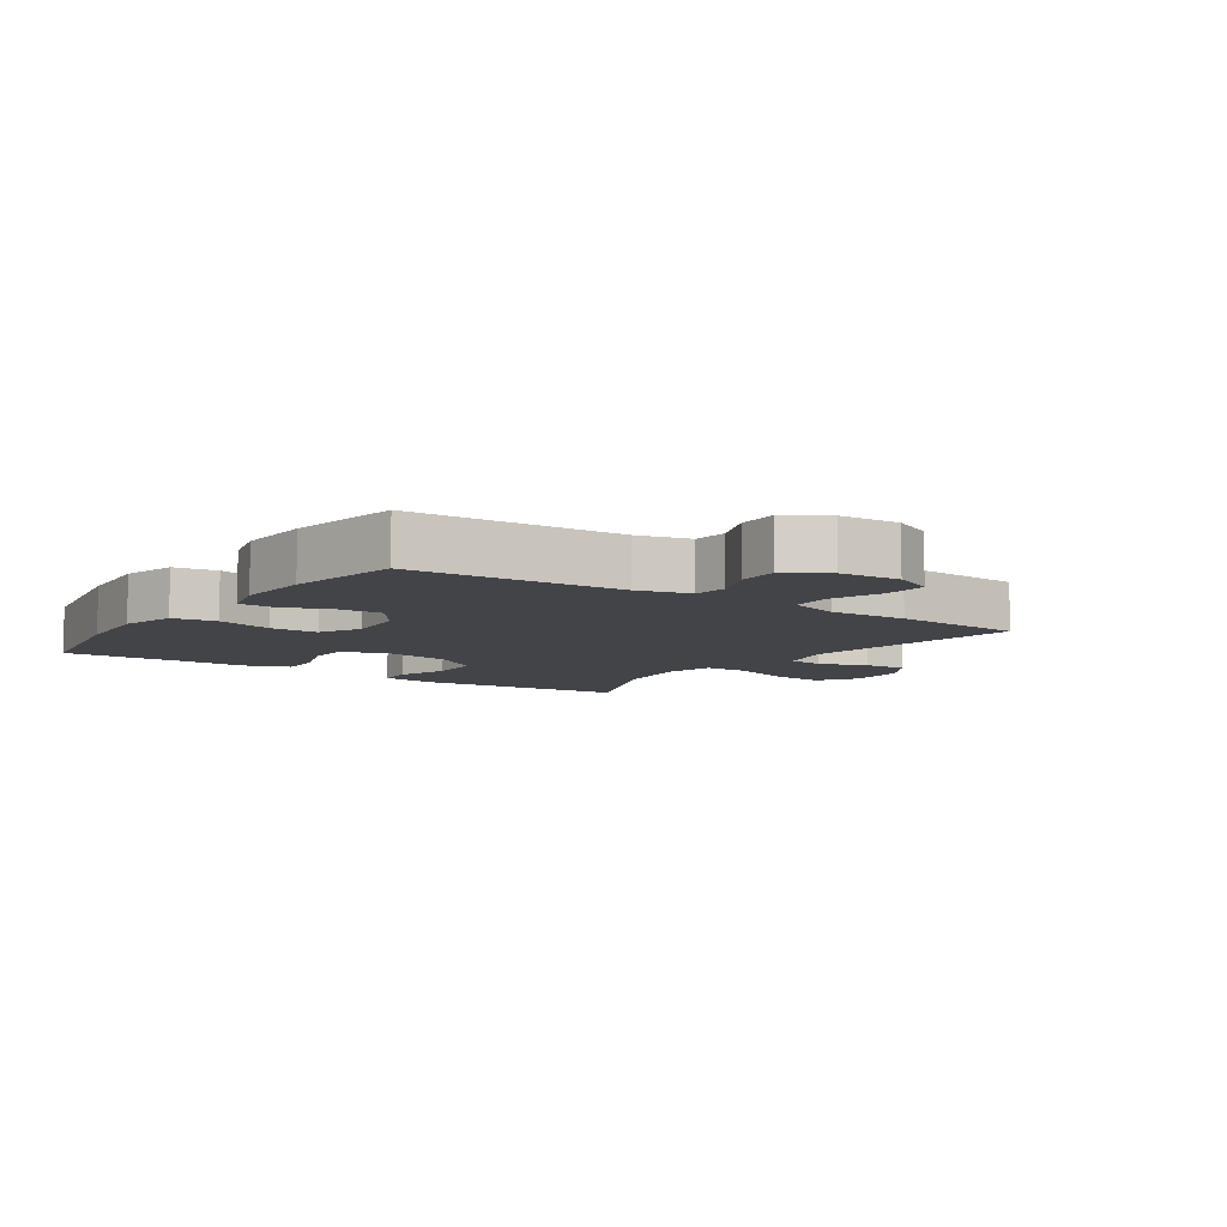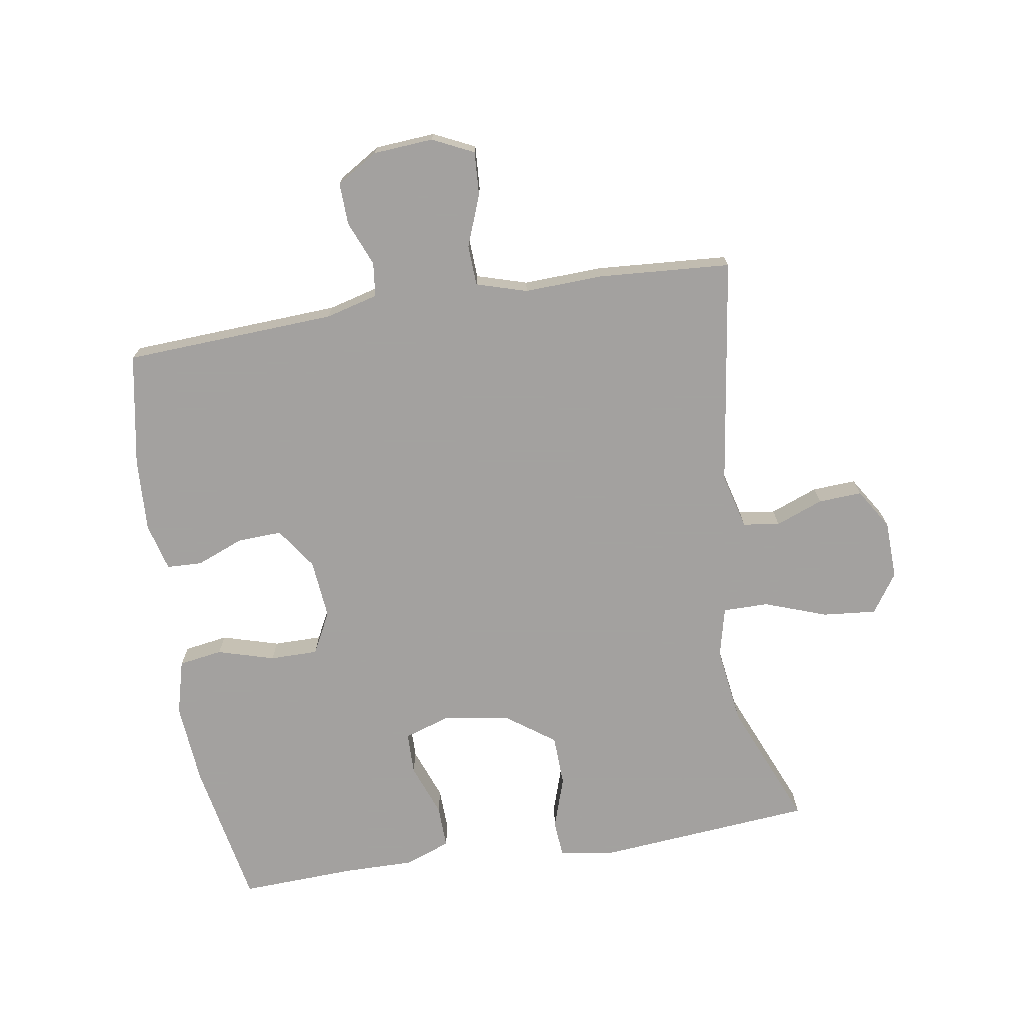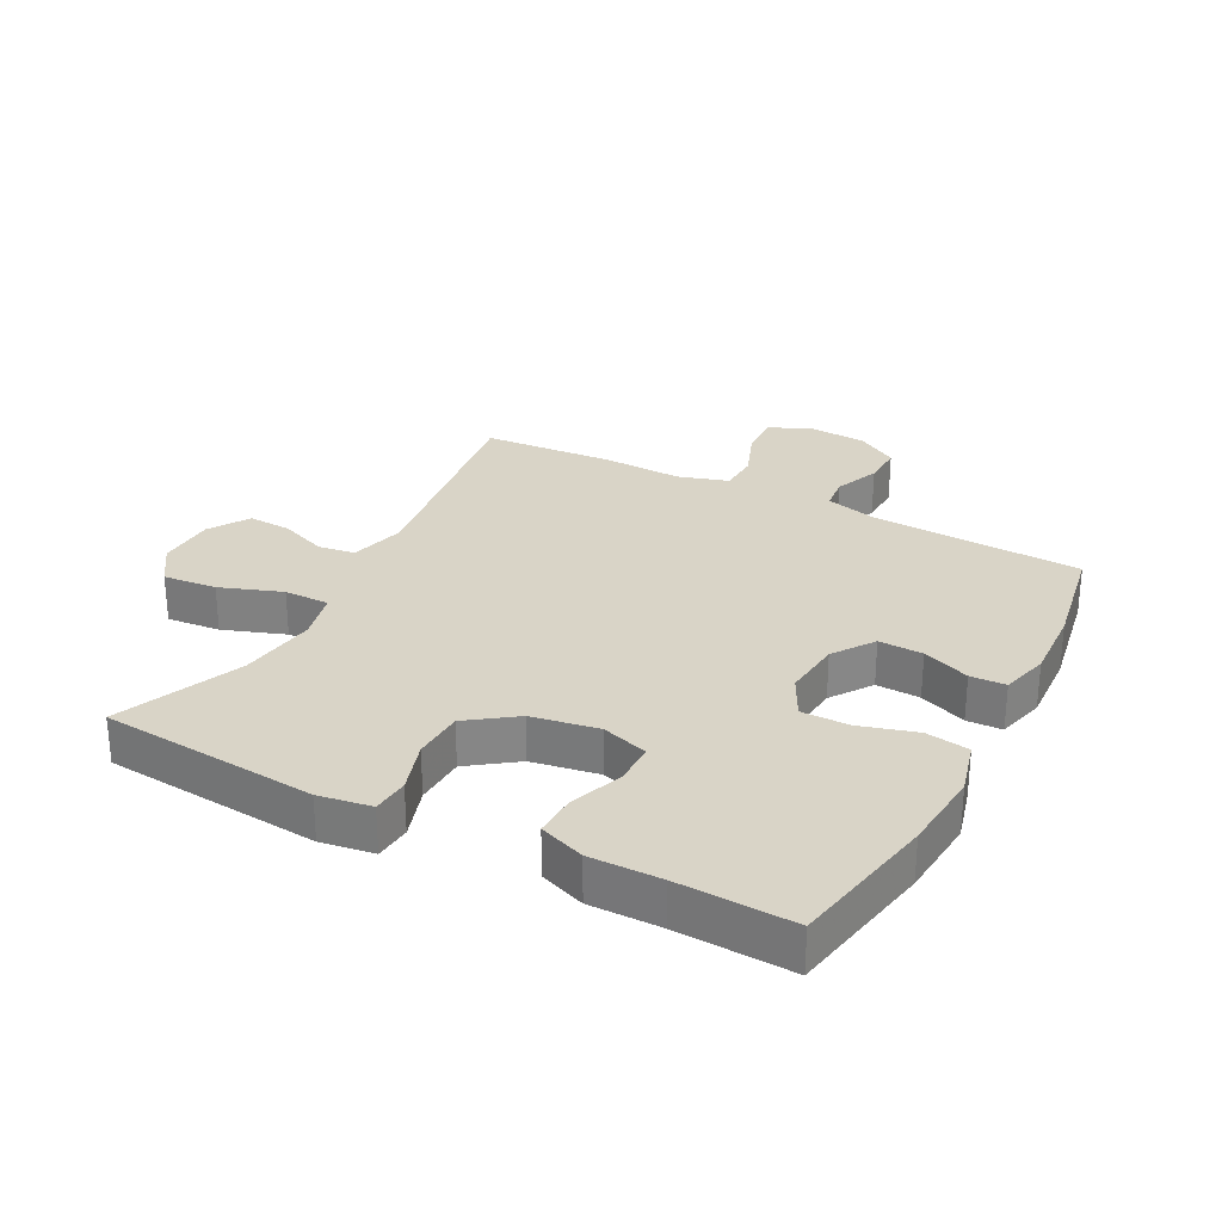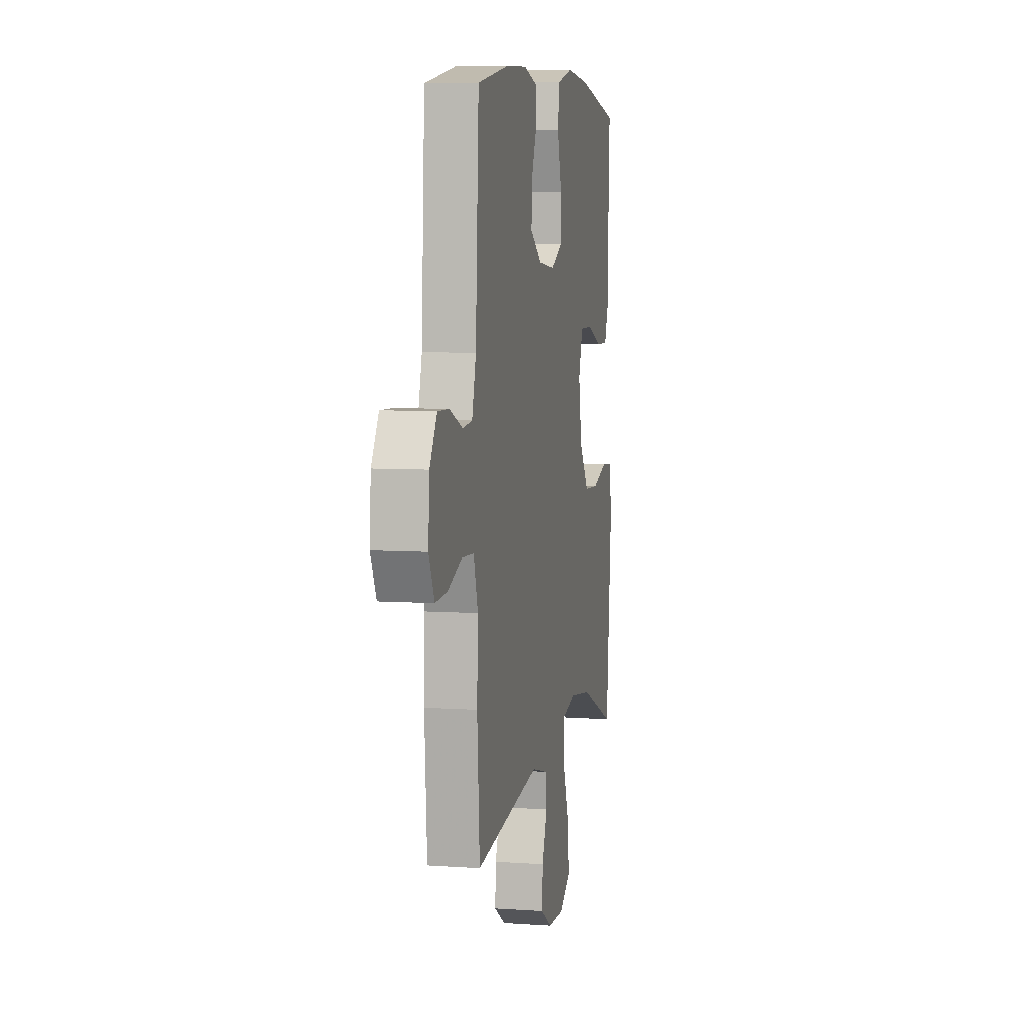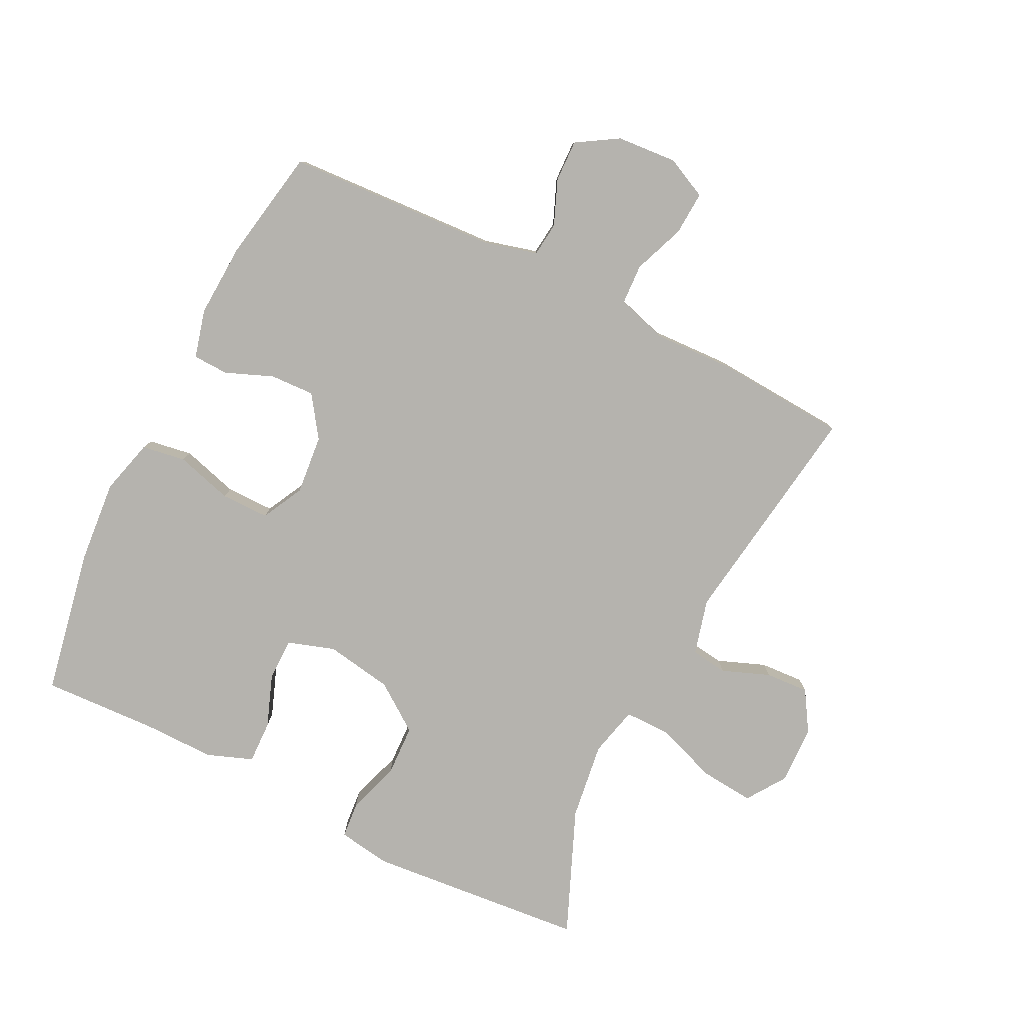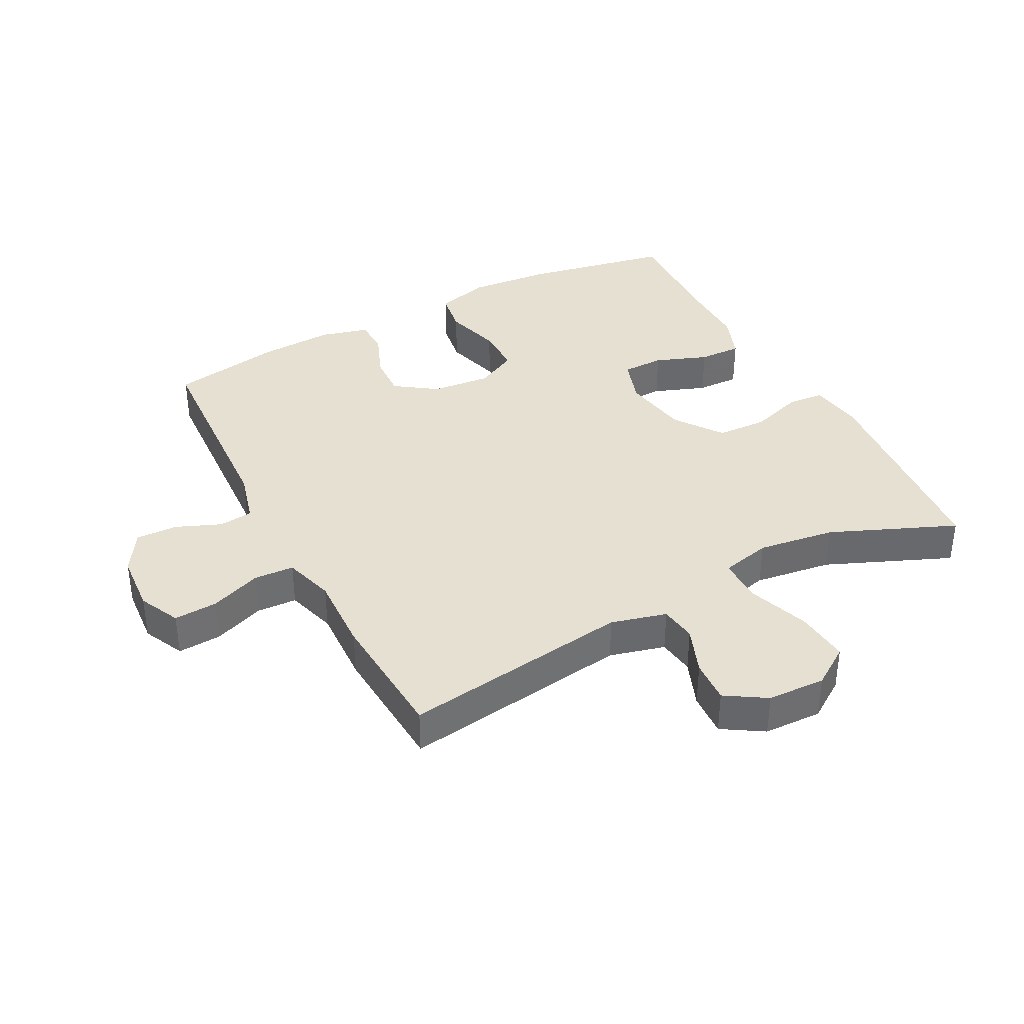
<metadata>
{"format":"obj","ext":"obj","renderer":"f3d","projection":"perspective","resolution":1024,"background":"white","views":[{"elev":-7.9,"azim":55.3,"up":"+Y"},{"elev":-72.3,"azim":99.0,"up":"+Y"},{"elev":28.4,"azim":-62.3,"up":"+Y"},{"elev":6.5,"azim":101.6,"up":"+Z"},{"elev":-79.9,"azim":63.5,"up":"+Y"},{"elev":37.6,"azim":152.4,"up":"+Y"}]}
</metadata>
<code>
v -0.5 0.07 -0.5
v -0.531 0.07 -0.155
v -0.518 0.07 -0.071
v -0.46 0.07 -0.066
v -0.377 0.07 -0.093
v -0.296 0.07 -0.09
v -0.242 0.07 -0.015
v -0.224 0.07 0.091
v -0.248 0.07 0.165
v -0.315 0.07 0.166
v -0.398 0.07 0.135
v -0.466 0.07 0.133
v -0.493 0.07 0.205
v -0.492 0.07 0.318
v -0.5 0.07 0.5
v -0.267 0.07 0.544
v -0.137 0.07 0.555
v -0.05 0.07 0.532
v -0.039 0.07 0.463
v -0.065 0.07 0.373
v -0.065 0.07 0.297
v 0.001 0.07 0.263
v 0.095 0.07 0.272
v 0.16 0.07 0.317
v 0.157 0.07 0.387
v 0.127 0.07 0.462
v 0.129 0.07 0.518
v 0.205 0.07 0.538
v 0.322 0.07 0.532
v 0.5 0.07 0.5
v 0.518 0.07 0.165
v 0.54 0.07 0.082
v 0.594 0.07 0.076
v 0.665 0.07 0.105
v 0.731 0.07 0.107
v 0.771 0.07 0.042
v 0.778 0.07 -0.053
v 0.747 0.07 -0.118
v 0.678 0.07 -0.114
v 0.597 0.07 -0.083
v 0.533 0.07 -0.086
v 0.509 0.07 -0.166
v 0.514 0.07 -0.29
v 0.5 0.07 -0.5
v 0.138 0.07 -0.448
v 0.05 0.07 -0.471
v 0.042 0.07 -0.529
v 0.071 0.07 -0.604
v 0.075 0.07 -0.673
v 0.011 0.07 -0.713
v -0.081 0.07 -0.716
v -0.143 0.07 -0.674
v -0.135 0.07 -0.589
v -0.1 0.07 -0.491
v -0.1 0.07 -0.419
v -0.179 0.07 -0.4
v -0.302 0.07 -0.417
v -0.5 0 -0.5
v -0.531 0 -0.155
v -0.518 0 -0.071
v -0.46 0 -0.066
v -0.377 0 -0.093
v -0.296 0 -0.09
v -0.242 0 -0.015
v -0.224 0 0.091
v -0.248 0 0.165
v -0.315 0 0.166
v -0.398 0 0.135
v -0.466 0 0.133
v -0.493 0 0.205
v -0.492 0 0.318
v -0.5 0 0.5
v -0.267 0 0.544
v -0.137 0 0.555
v -0.05 0 0.532
v -0.039 0 0.463
v -0.065 0 0.373
v -0.065 0 0.297
v 0.001 0 0.263
v 0.095 0 0.272
v 0.16 0 0.317
v 0.157 0 0.387
v 0.127 0 0.462
v 0.129 0 0.518
v 0.205 0 0.538
v 0.322 0 0.532
v 0.5 0 0.5
v 0.518 0 0.165
v 0.54 0 0.082
v 0.594 0 0.076
v 0.665 0 0.105
v 0.731 0 0.107
v 0.771 0 0.042
v 0.778 0 -0.053
v 0.747 0 -0.118
v 0.678 0 -0.114
v 0.597 0 -0.083
v 0.533 0 -0.086
v 0.509 0 -0.166
v 0.514 0 -0.29
v 0.5 0 -0.5
v 0.138 0 -0.448
v 0.05 0 -0.471
v 0.042 0 -0.529
v 0.071 0 -0.604
v 0.075 0 -0.673
v 0.011 0 -0.713
v -0.081 0 -0.716
v -0.143 0 -0.674
v -0.135 0 -0.589
v -0.1 0 -0.491
v -0.1 0 -0.419
v -0.179 0 -0.4
v -0.302 0 -0.417
f 52 53 54
f 51 52 54
f 50 51 54
f 49 50 54
f 48 49 54
f 47 48 54
f 46 47 54 55
f 45 46 55
f 42 43 44 45
f 45 55 56
f 42 45 56
f 41 42 56
f 38 39 40
f 37 38 40
f 36 37 40
f 35 36 40
f 34 35 40
f 33 34 40
f 32 33 40 41
f 41 56 57
f 32 41 57
f 31 32 57
f 29 30 31
f 28 29 31
f 27 28 31
f 26 27 31
f 25 26 31
f 18 19 20
f 17 18 20
f 16 17 20
f 15 16 20
f 14 15 20
f 14 20 21
f 13 14 21
f 12 13 21
f 11 12 21
f 10 11 21
f 9 10 21 22
f 3 4 5
f 2 3 5
f 1 2 5
f 57 1 5
f 57 5 6
f 31 57 6 7
f 24 25 31
f 23 24 31 7
f 8 9 22 23
f 7 8 23
f 111 110 109
f 111 109 108
f 111 108 107
f 111 107 106
f 111 106 105
f 111 105 104
f 112 111 104 103
f 112 103 102
f 102 101 100 99
f 113 112 102
f 113 102 99
f 113 99 98
f 97 96 95
f 97 95 94
f 97 94 93
f 97 93 92
f 97 92 91
f 97 91 90
f 98 97 90 89
f 114 113 98
f 114 98 89
f 114 89 88
f 88 87 86
f 88 86 85
f 88 85 84
f 88 84 83
f 88 83 82
f 77 76 75
f 77 75 74
f 77 74 73
f 77 73 72
f 77 72 71
f 78 77 71
f 78 71 70
f 78 70 69
f 78 69 68
f 78 68 67
f 79 78 67 66
f 62 61 60
f 62 60 59
f 62 59 58
f 62 58 114
f 63 62 114
f 64 63 114 88
f 88 82 81
f 64 88 81 80
f 80 79 66 65
f 80 65 64
f 1 58 59 2
f 2 59 60 3
f 3 60 61 4
f 4 61 62 5
f 5 62 63 6
f 6 63 64 7
f 7 64 65 8
f 8 65 66 9
f 9 66 67 10
f 10 67 68 11
f 11 68 69 12
f 12 69 70 13
f 13 70 71 14
f 14 71 72 15
f 15 72 73 16
f 16 73 74 17
f 17 74 75 18
f 18 75 76 19
f 19 76 77 20
f 20 77 78 21
f 21 78 79 22
f 22 79 80 23
f 23 80 81 24
f 24 81 82 25
f 25 82 83 26
f 26 83 84 27
f 27 84 85 28
f 28 85 86 29
f 29 86 87 30
f 30 87 88 31
f 31 88 89 32
f 32 89 90 33
f 33 90 91 34
f 34 91 92 35
f 35 92 93 36
f 36 93 94 37
f 37 94 95 38
f 38 95 96 39
f 39 96 97 40
f 40 97 98 41
f 41 98 99 42
f 42 99 100 43
f 43 100 101 44
f 44 101 102 45
f 45 102 103 46
f 46 103 104 47
f 47 104 105 48
f 48 105 106 49
f 49 106 107 50
f 50 107 108 51
f 51 108 109 52
f 52 109 110 53
f 53 110 111 54
f 54 111 112 55
f 55 112 113 56
f 56 113 114 57
f 57 114 58 1

</code>
